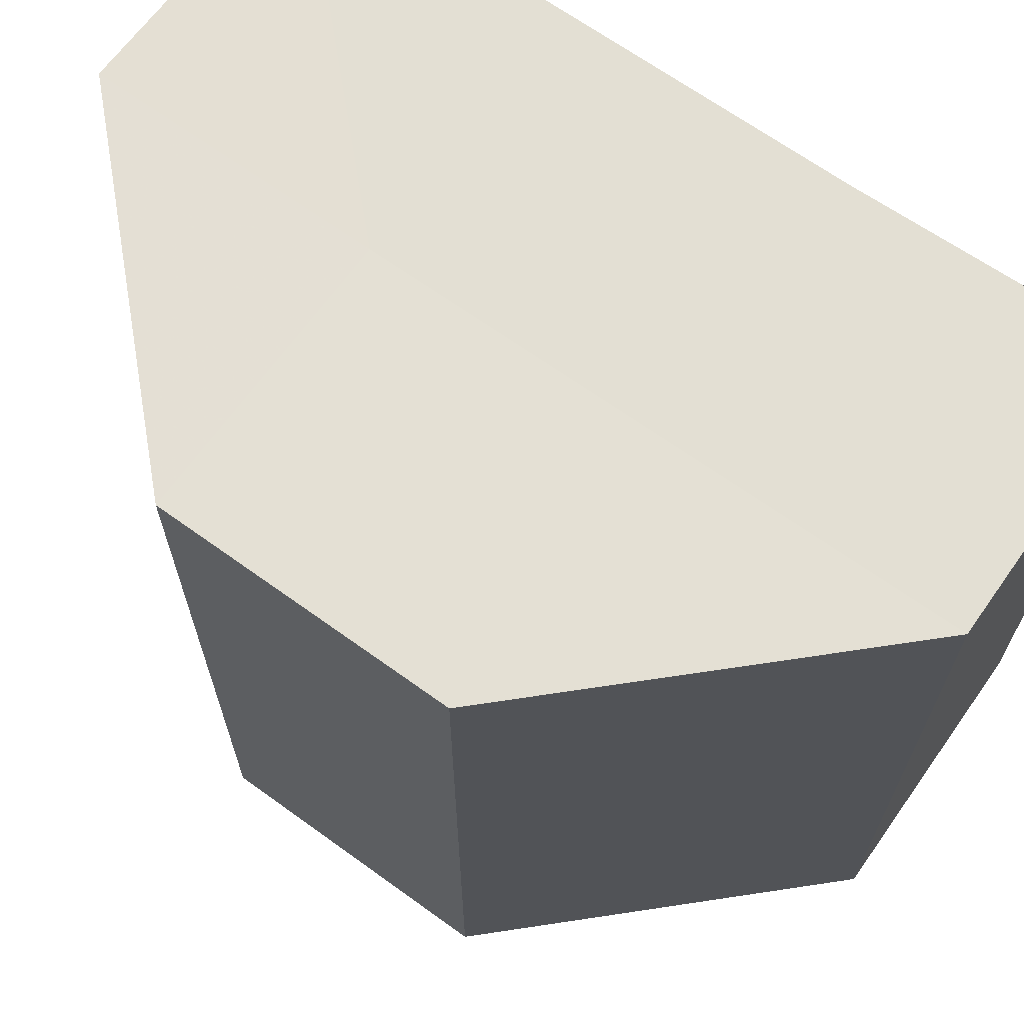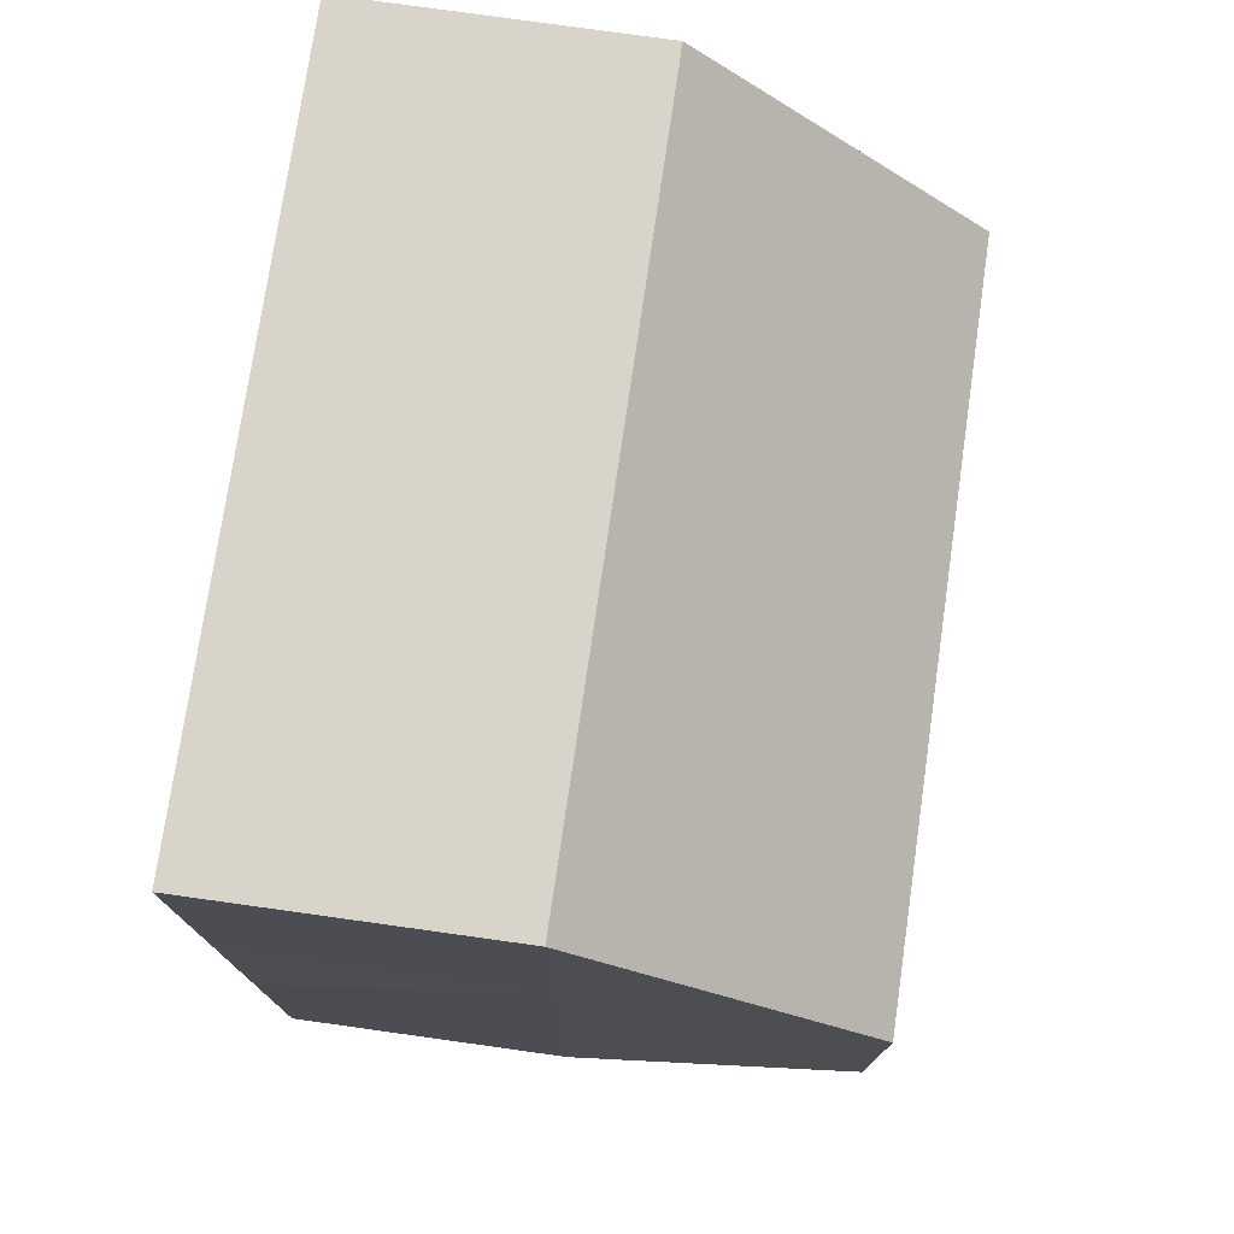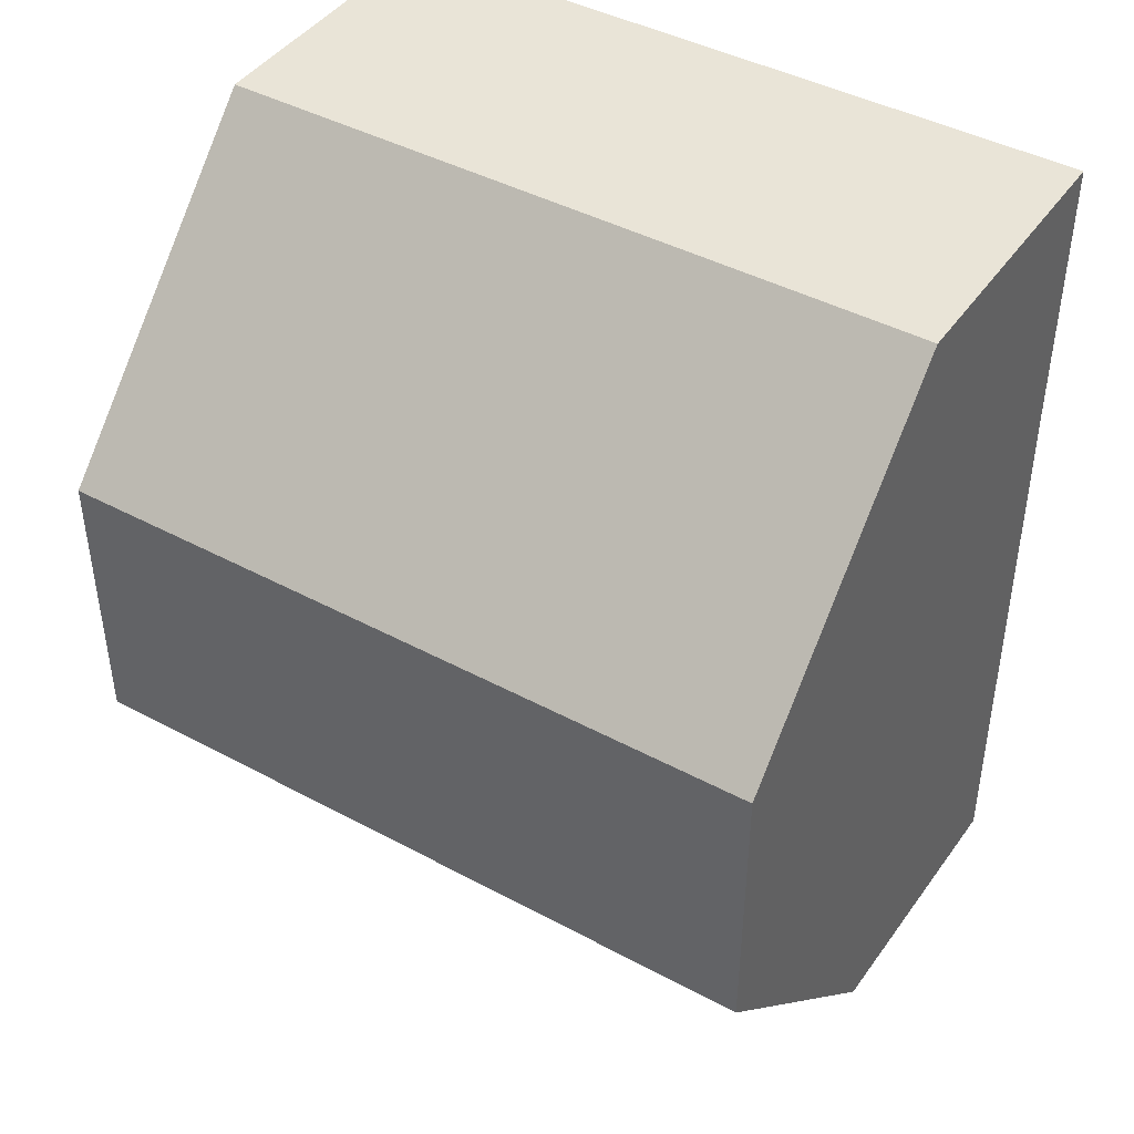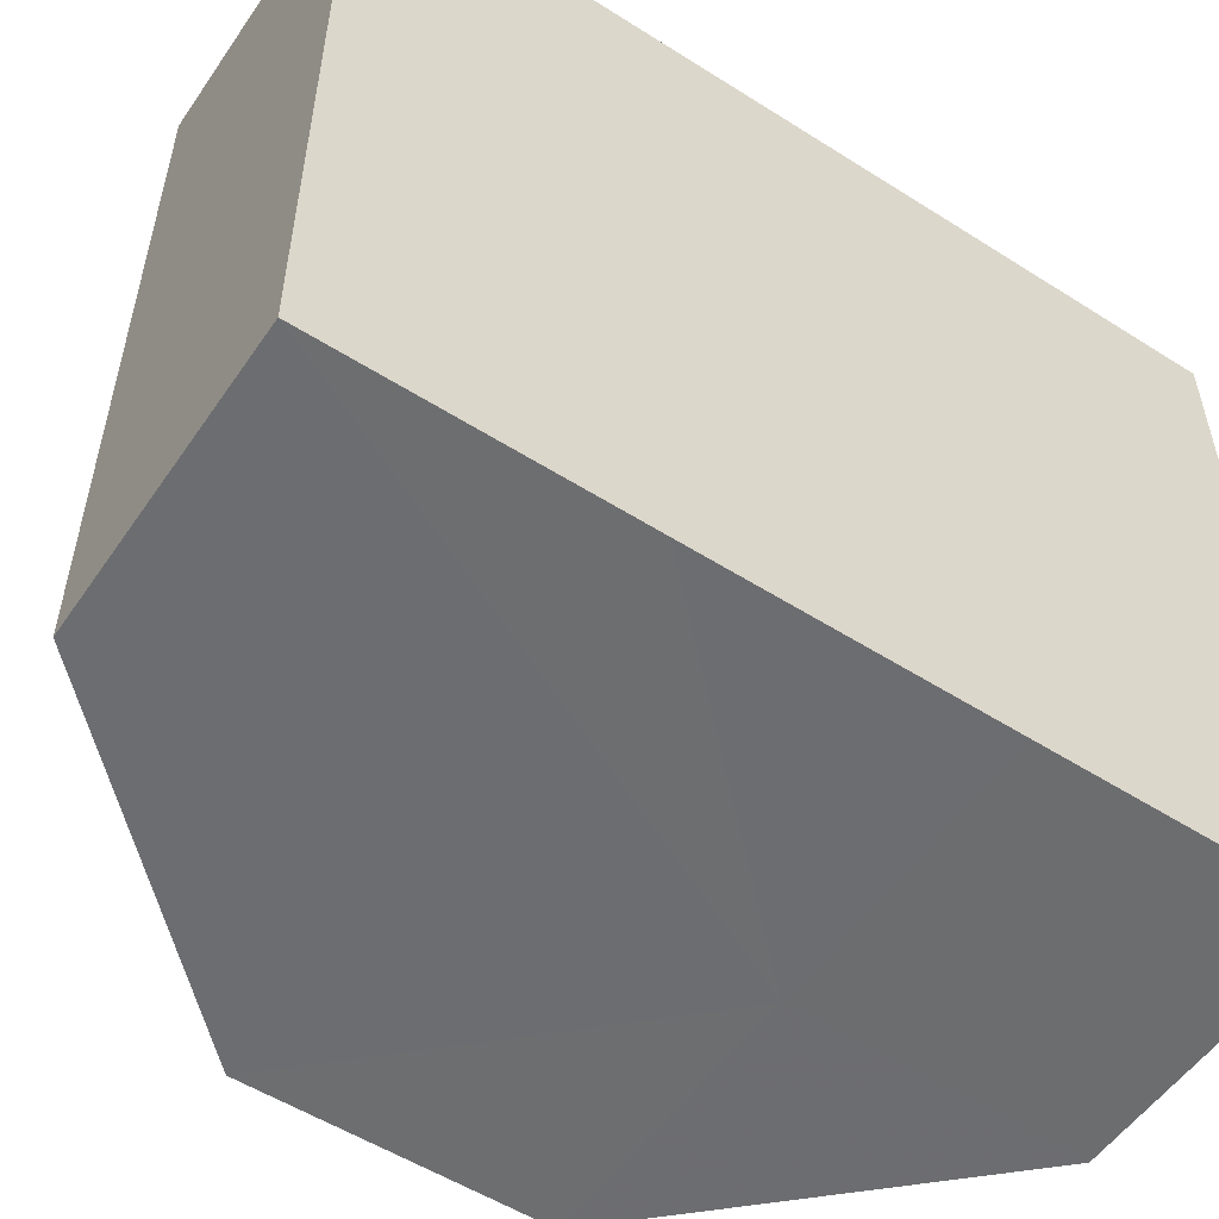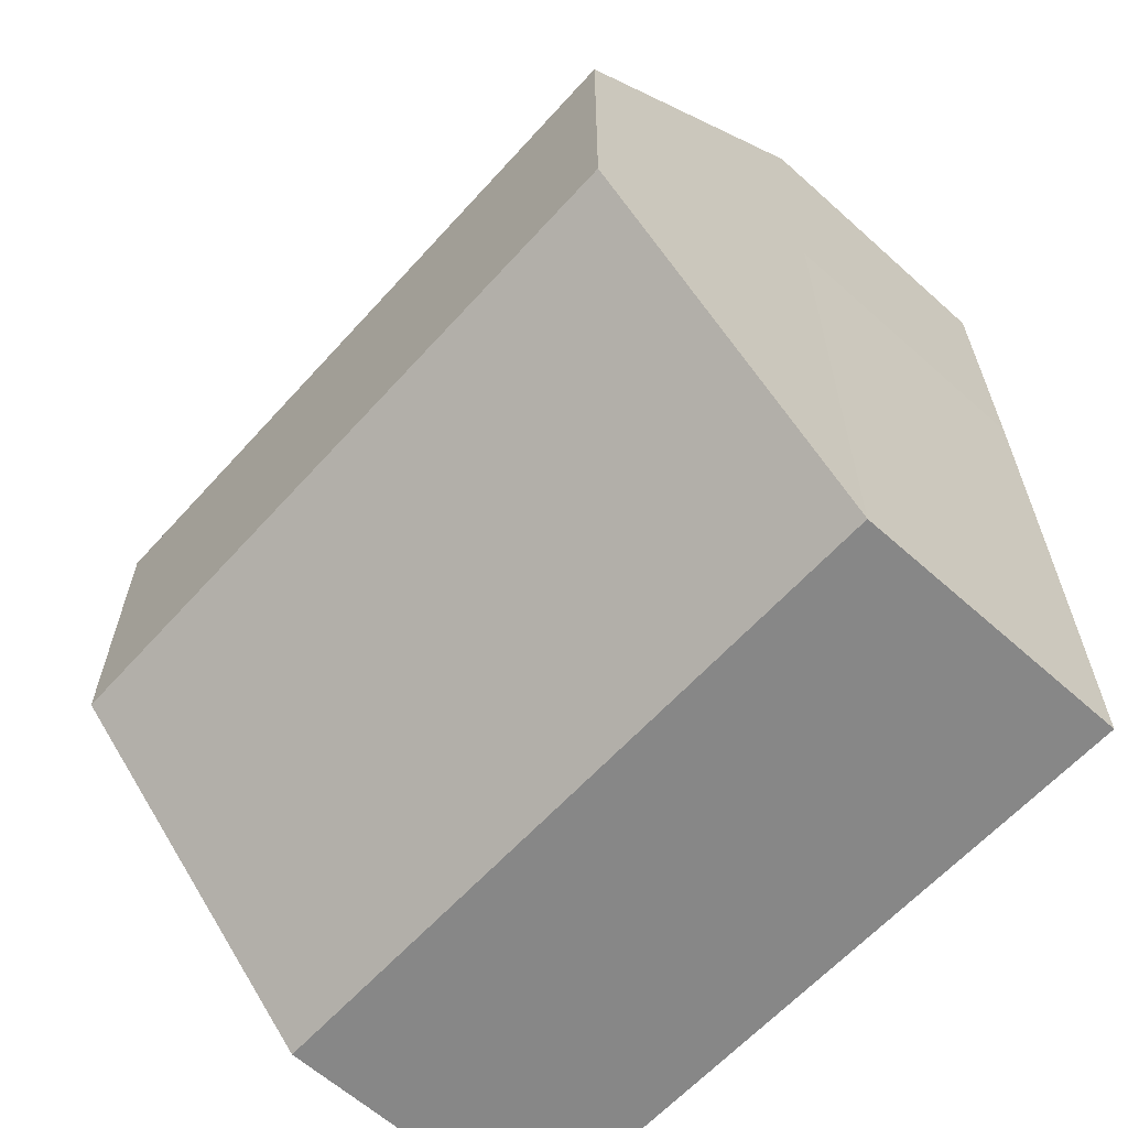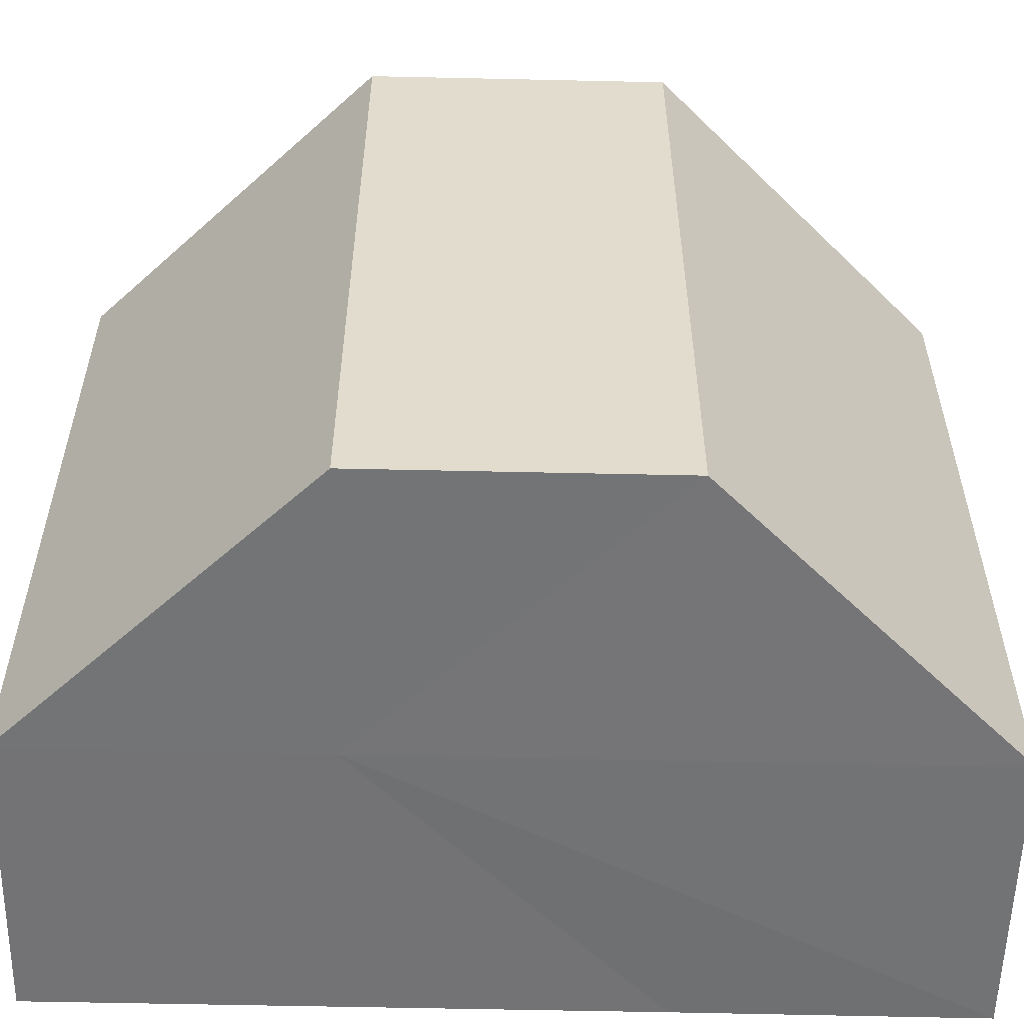
<metadata>
{"format":"obj","ext":"obj","renderer":"f3d","projection":"perspective","resolution":1024,"background":"white","views":[{"elev":66.9,"azim":-54.3,"up":"+Z"},{"elev":75.5,"azim":-172.0,"up":"+Y"},{"elev":43.2,"azim":-57.8,"up":"+Y"},{"elev":-54.1,"azim":56.2,"up":"+Z"},{"elev":-61.9,"azim":-42.0,"up":"+Y"},{"elev":-56.0,"azim":-91.2,"up":"+Z"}]}
</metadata>
<code>
o 168
v 2243 1879 7.273
v 2243 1879 7.273
v 2243 1879 7.298
v 2243 1879 7.273
v 2243 1879 7.298
v 2243 1879 7.273
v 2243 1879 7.298
v 2243 1879 7.273
v 2243 1879 7.298
v 2243 1879 7.273
v 2243 1879 7.298
v 2243 1879 7.273
v 2243 1879 7.298
v 2243 1879 7.273
v 2243 1879 7.298
v 2243 1879 7.273
v 2243 1879 7.298
v 2243 1879 7.273
v 2243 1879 7.298
v 2243 1879 7.273
v 2243 1879 7.298
v 2243 1879 7.273
v 2243 1879 7.273
v 2243 1879 7.273
v 2243 1879 7.273
v 2243 1879 7.273
v 2243 1879 7.273
v 2243 1879 7.273
v 2243 1879 7.273
v 2243 1879 7.298
v 2243 1879 7.298
v 2243 1879 7.298
v 2243 1879 7.273
v 2243 1879 7.298
v 2243 1879 7.273
v 2243 1879 7.273
v 2243 1879 7.273
v 2243 1879 7.273
v 2243 1879 7.298
v 2243 1879 7.273
v 2243 1879 7.298
v 2243 1879 7.298
v 2243 1879 7.298
v 2243 1879 7.298
v 2243 1879 7.298
v 2243 1879 7.298
v 2243 1879 7.298
v 2243 1879 7.298
v 2243 1879 7.298
v 2243 1879 7.298
f 1 2 3
f 4 1 5
f 6 4 7
f 8 6 9
f 10 8 11
f 11 12 13
f 13 14 15
f 15 16 17
f 17 18 19
f 19 20 21
f 22 20 23
f 22 24 20
f 22 23 25
f 22 26 24
f 22 25 27
f 22 27 28
f 22 29 26
f 22 28 29
f 30 29 31
f 32 33 30
f 34 35 32
f 36 37 34
f 37 38 39
f 38 40 41
f 42 43 44
f 42 45 43
f 42 44 46
f 42 47 45
f 42 46 48
f 42 49 47
f 42 48 50
f 42 50 49

</code>
